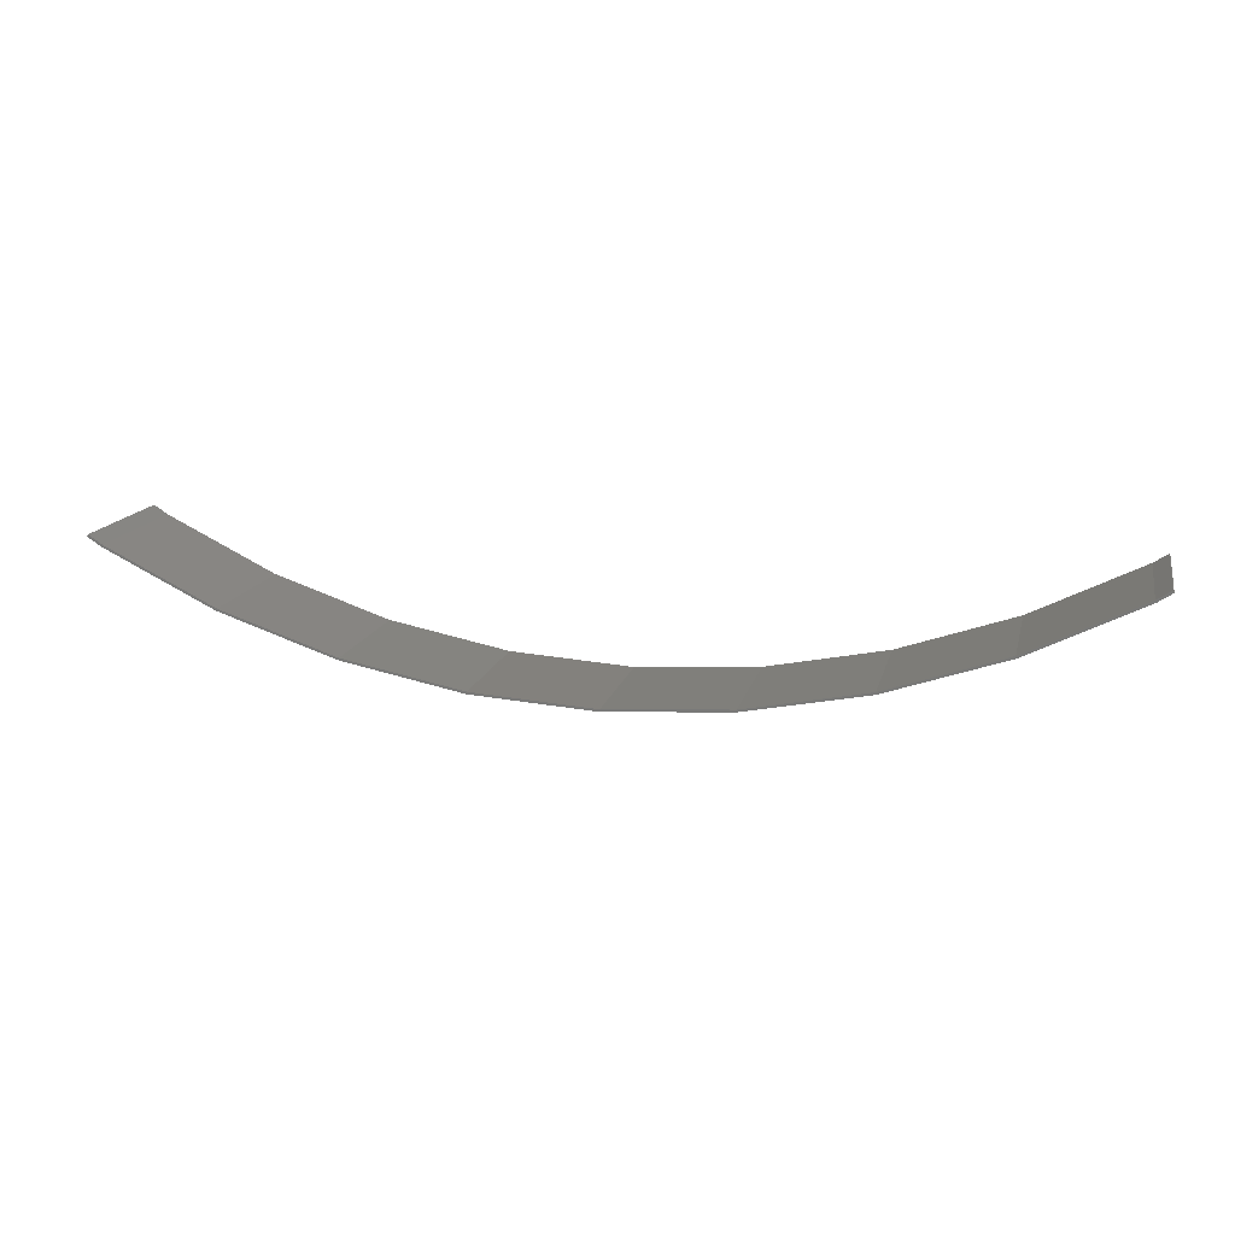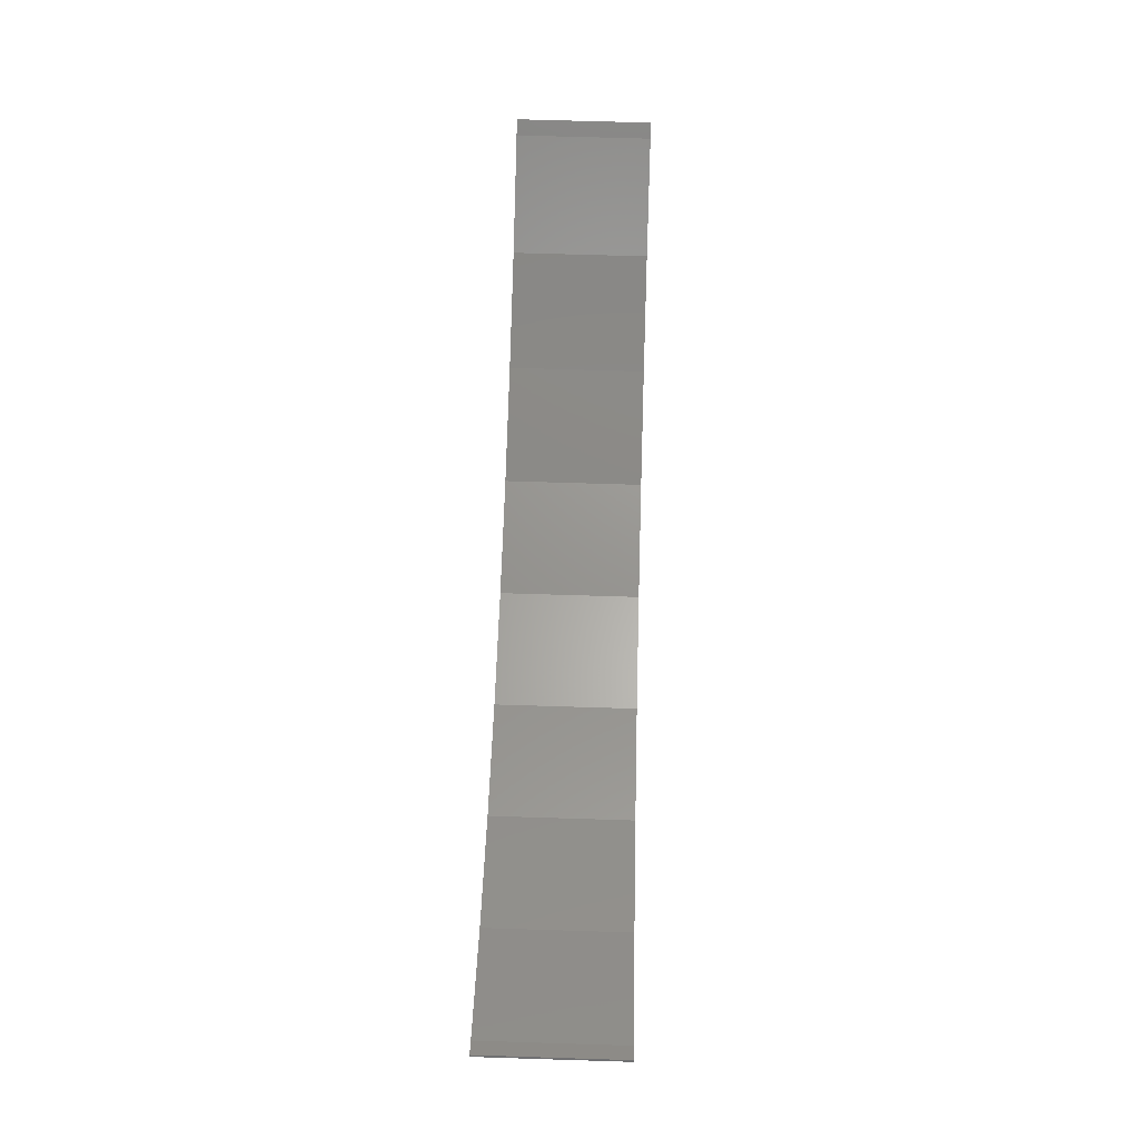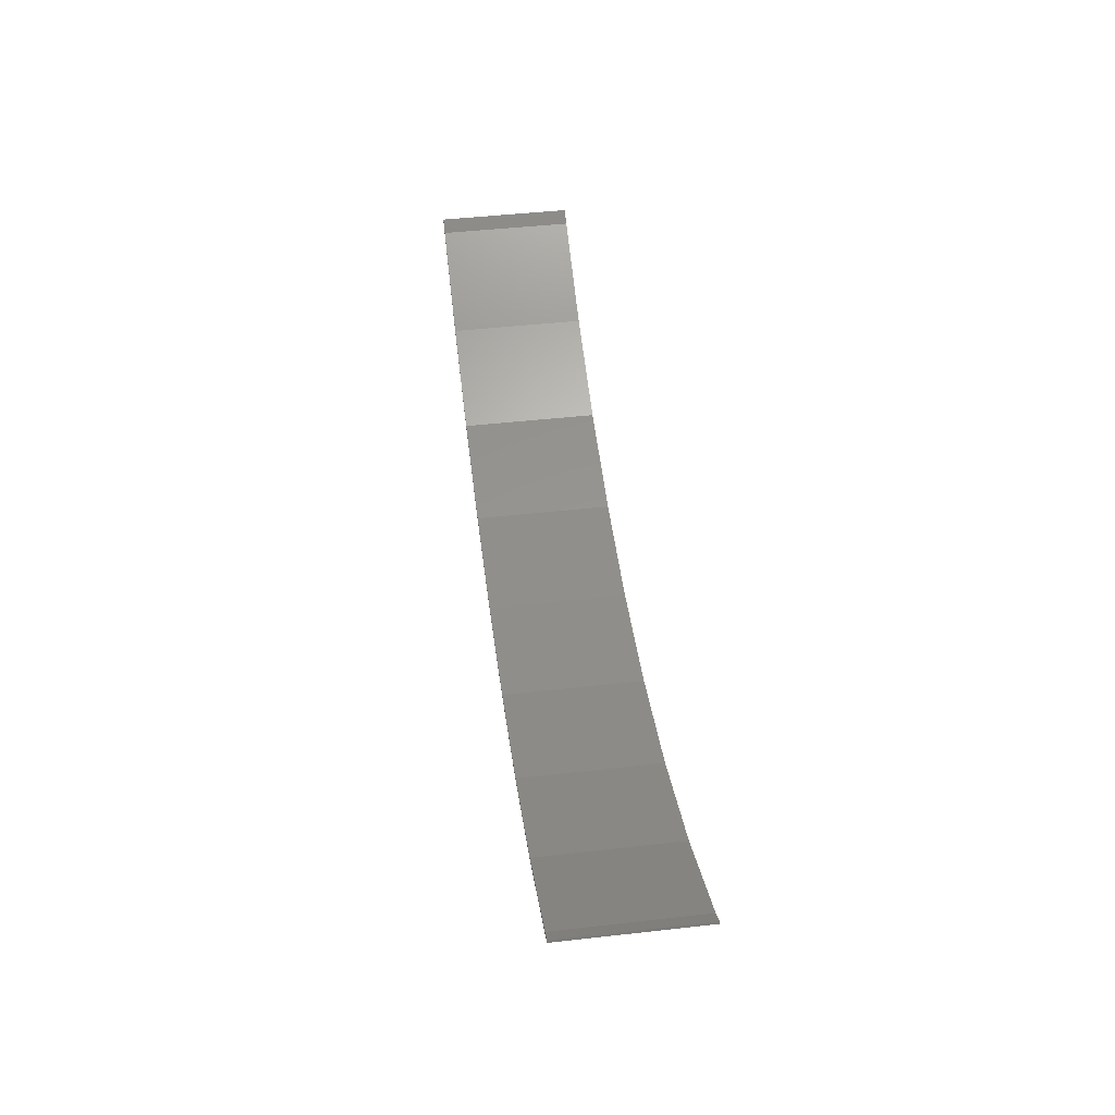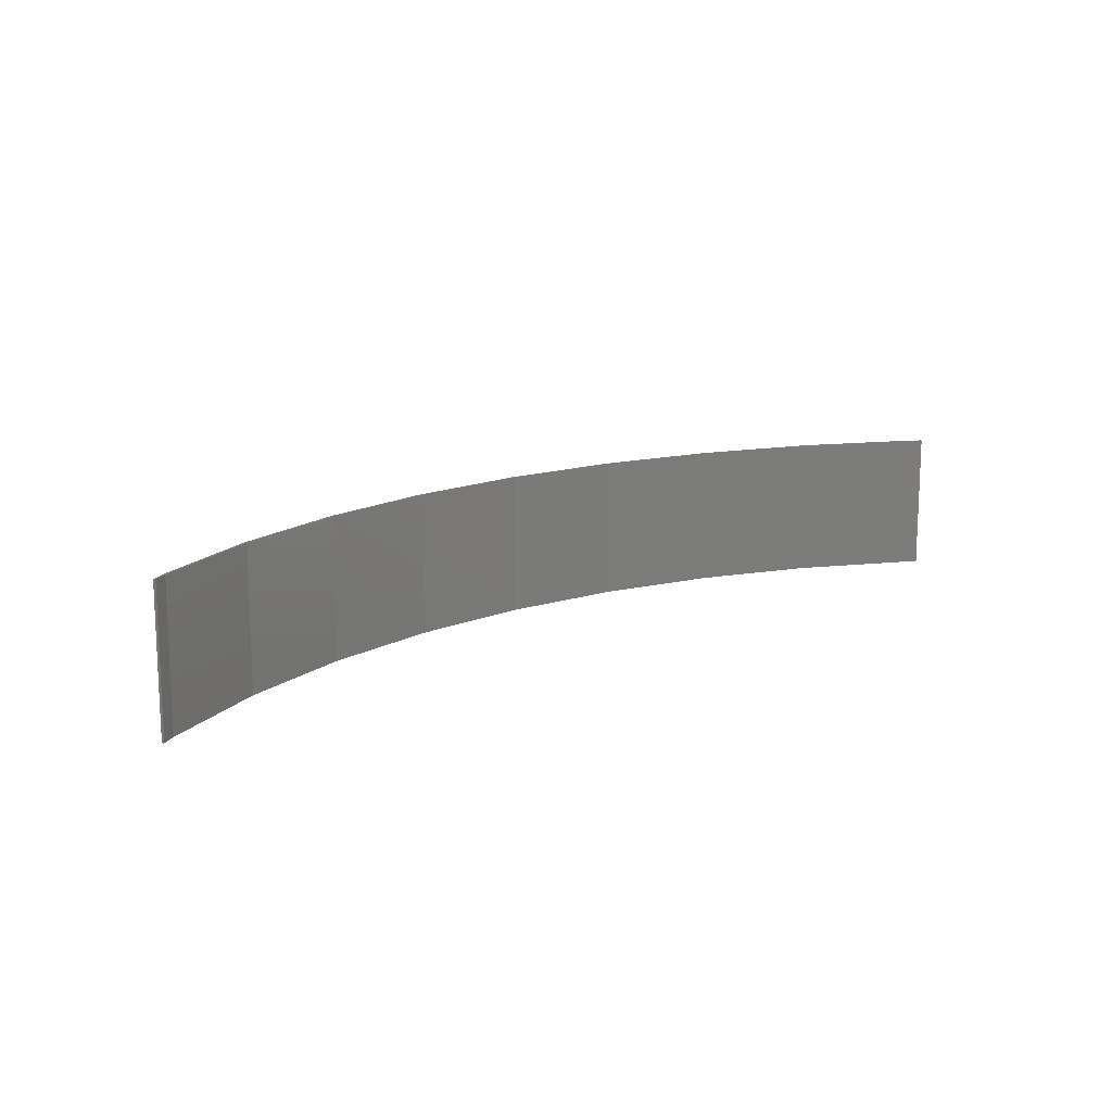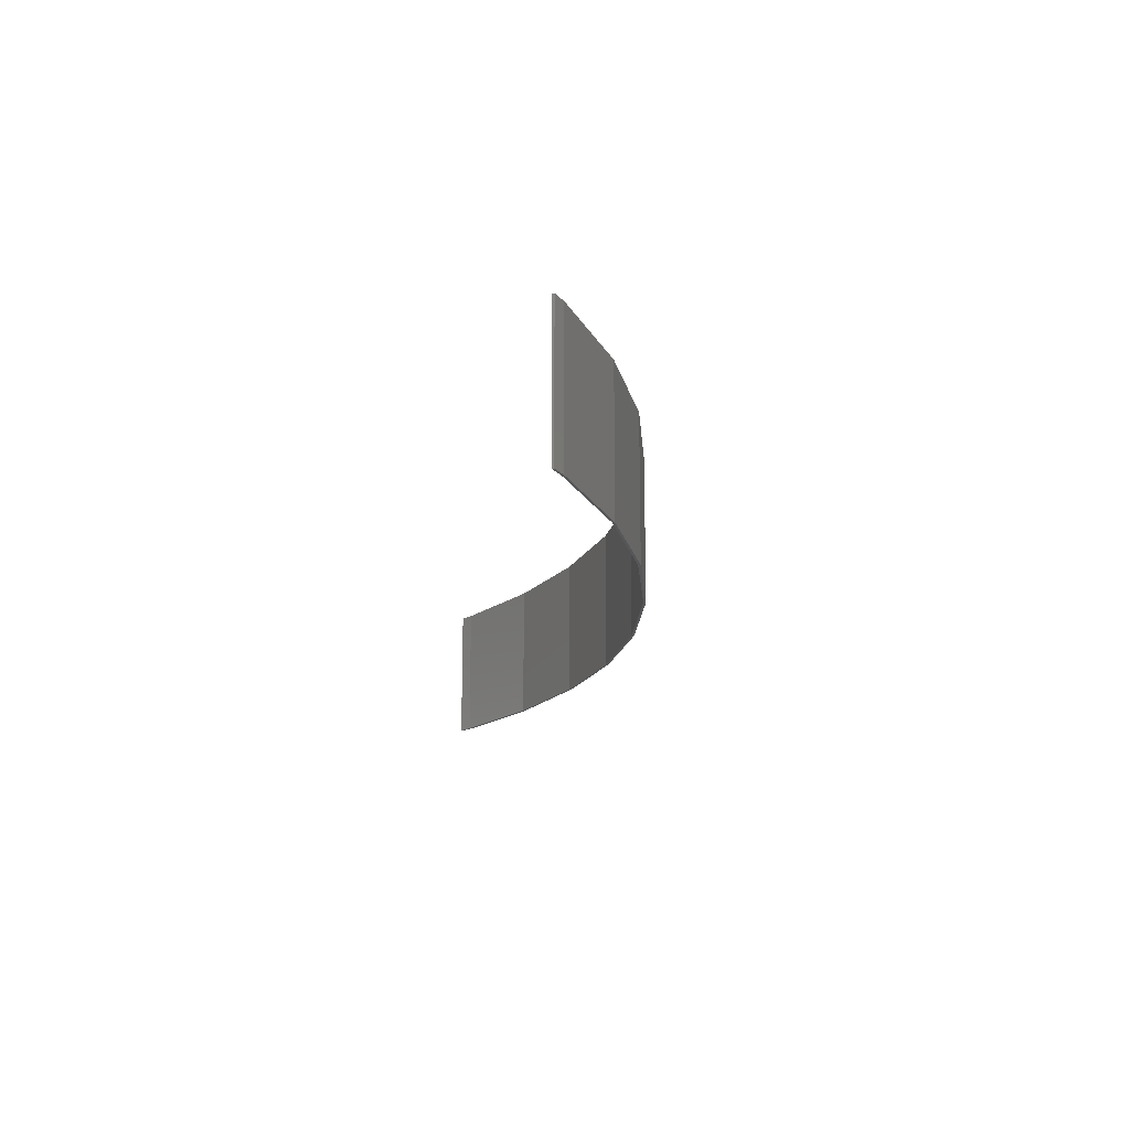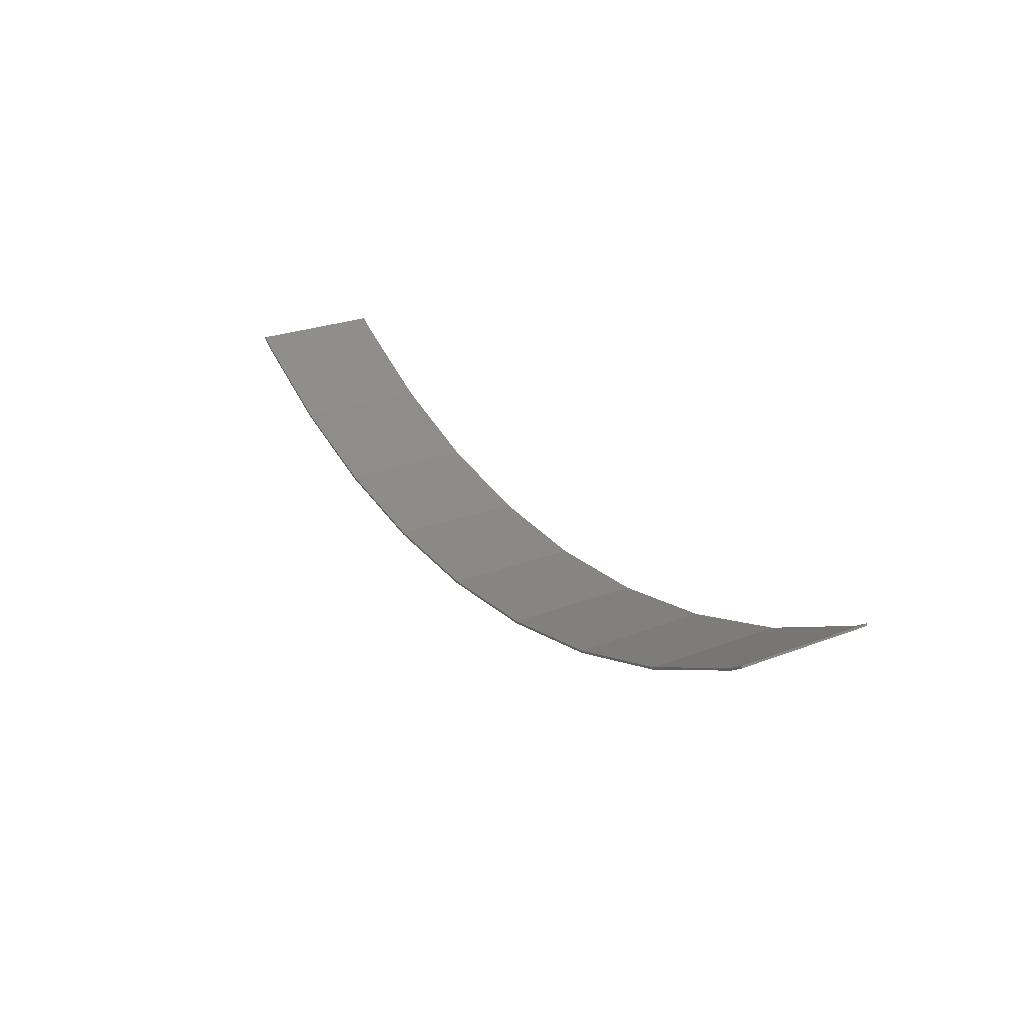
<metadata>
{"format":"stl","ext":"stl","renderer":"f3d","projection":"perspective","resolution":1024,"background":"white","views":[{"elev":14.5,"azim":-167.0,"up":"+Y"},{"elev":66.9,"azim":-88.2,"up":"+Y"},{"elev":46.6,"azim":-97.3,"up":"+Y"},{"elev":13.9,"azim":139.9,"up":"+Z"},{"elev":-16.5,"azim":-96.9,"up":"+Z"},{"elev":25.4,"azim":58.3,"up":"+Y"}]}
</metadata>
<code>
# stl→obj: 57 verts, 103 faces
v 0 -0.01 -0.3
v 0 0 -0.3
v 0.522 0.0344 -0.3
v 0.5233 0.02448 -0.3
v 1.035 0.1364 -0.3
v 1.038 0.1268 -0.3
v 1.531 0.3044 -0.3
v 1.535 0.2952 -0.3
v 2 0.536 -0.3
v 2.005 0.5274 -0.3
v 2.058 0.5744 -0.3
v 2.063 0.5659 -0.3
v 2.058 0.5744 0.3
v 2.063 0.5659 0.3
v 2 0.536 0.3
v 2.005 0.5274 0.3
v 1.531 0.3044 0.3
v 1.535 0.2952 0.3
v 1.035 0.1364 0.3
v 1.038 0.1268 0.3
v 0.522 0.0344 0.3
v 0.5233 0.02448 0.3
v 0 0 0.3
v 0 -0.01 0.3
v -0.522 0.0344 0.3
v -0.5233 0.02448 0.3
v -1.035 0.1364 0.3
v -1.038 0.1268 0.3
v -1.531 0.3044 0.3
v -1.535 0.2952 0.3
v -2 0.536 0.3
v -2.005 0.5274 0.3
v -2.058 0.5744 0.3
v -2.063 0.5659 0.3
v -2.058 0.5744 -0.3
v -2.063 0.5659 -0.3
v -2 0.536 -0.3
v -2.005 0.5274 -0.3
v -1.531 0.3044 -0.3
v -1.535 0.2952 -0.3
v -1.035 0.1364 -0.3
v -1.038 0.1268 -0.3
v -0.522 0.0344 -0.3
v -0.5233 0.02448 -0.3
v 2.005 0.5274 -0.2577
v 2.045 0.5535 -0.3
v 1.535 0.2952 0.2438
v 1.482 0.2773 0.3
v 0.5233 0.02448 0.06204
v 0.8629 0.092 -0.3
v 0.3001 0.00976 0.3
v -2.005 0.5274 0.2377
v -1.535 0.2952 -0.2638
v -1.501 0.2836 -0.3
v -0.5233 0.02448 -0.08204
v -0.8816 0.09572 0.3
v -0.3189 0.011 -0.3
f 1 2 3
f 1 3 4
f 4 3 5
f 4 5 6
f 6 5 7
f 6 7 8
f 8 7 9
f 8 9 10
f 10 9 11
f 10 11 12
f 12 11 13
f 12 13 14
f 13 15 16
f 13 16 14
f 15 17 18
f 15 18 16
f 17 19 20
f 17 20 18
f 19 21 22
f 19 22 20
f 21 23 24
f 21 24 22
f 24 23 25
f 24 25 26
f 26 25 27
f 26 27 28
f 28 27 29
f 28 29 30
f 30 29 31
f 30 31 32
f 32 31 33
f 32 33 34
f 34 33 35
f 34 35 36
f 35 37 38
f 35 38 36
f 37 39 40
f 37 40 38
f 39 41 42
f 39 42 40
f 41 43 44
f 41 44 42
f 43 2 1
f 43 1 44
f 9 15 13
f 9 13 11
f 7 17 15
f 7 15 9
f 5 19 17
f 5 17 7
f 3 21 19
f 3 19 5
f 2 23 21
f 2 21 3
f 31 37 35
f 31 35 33
f 29 39 37
f 29 37 31
f 27 41 39
f 27 39 29
f 25 43 41
f 25 41 27
f 23 2 43
f 23 43 25
f 12 14 16
f 45 10 46
f 47 18 48
f 47 48 20
f 6 20 22
f 49 4 50
f 49 22 51
f 49 51 24
f 52 32 34
f 53 40 54
f 42 28 30
f 55 26 56
f 55 56 28
f 1 24 26
f 55 44 57
f 16 45 46
f 16 46 12
f 18 47 45
f 18 45 16
f 45 47 8
f 45 8 10
f 20 6 8
f 20 8 47
f 22 49 50
f 22 50 6
f 24 1 4
f 24 4 49
f 52 34 36
f 52 36 38
f 52 38 40
f 52 40 53
f 52 53 30
f 52 30 32
f 30 53 54
f 30 54 42
f 28 42 44
f 28 44 55
f 26 55 57
f 26 57 1

</code>
